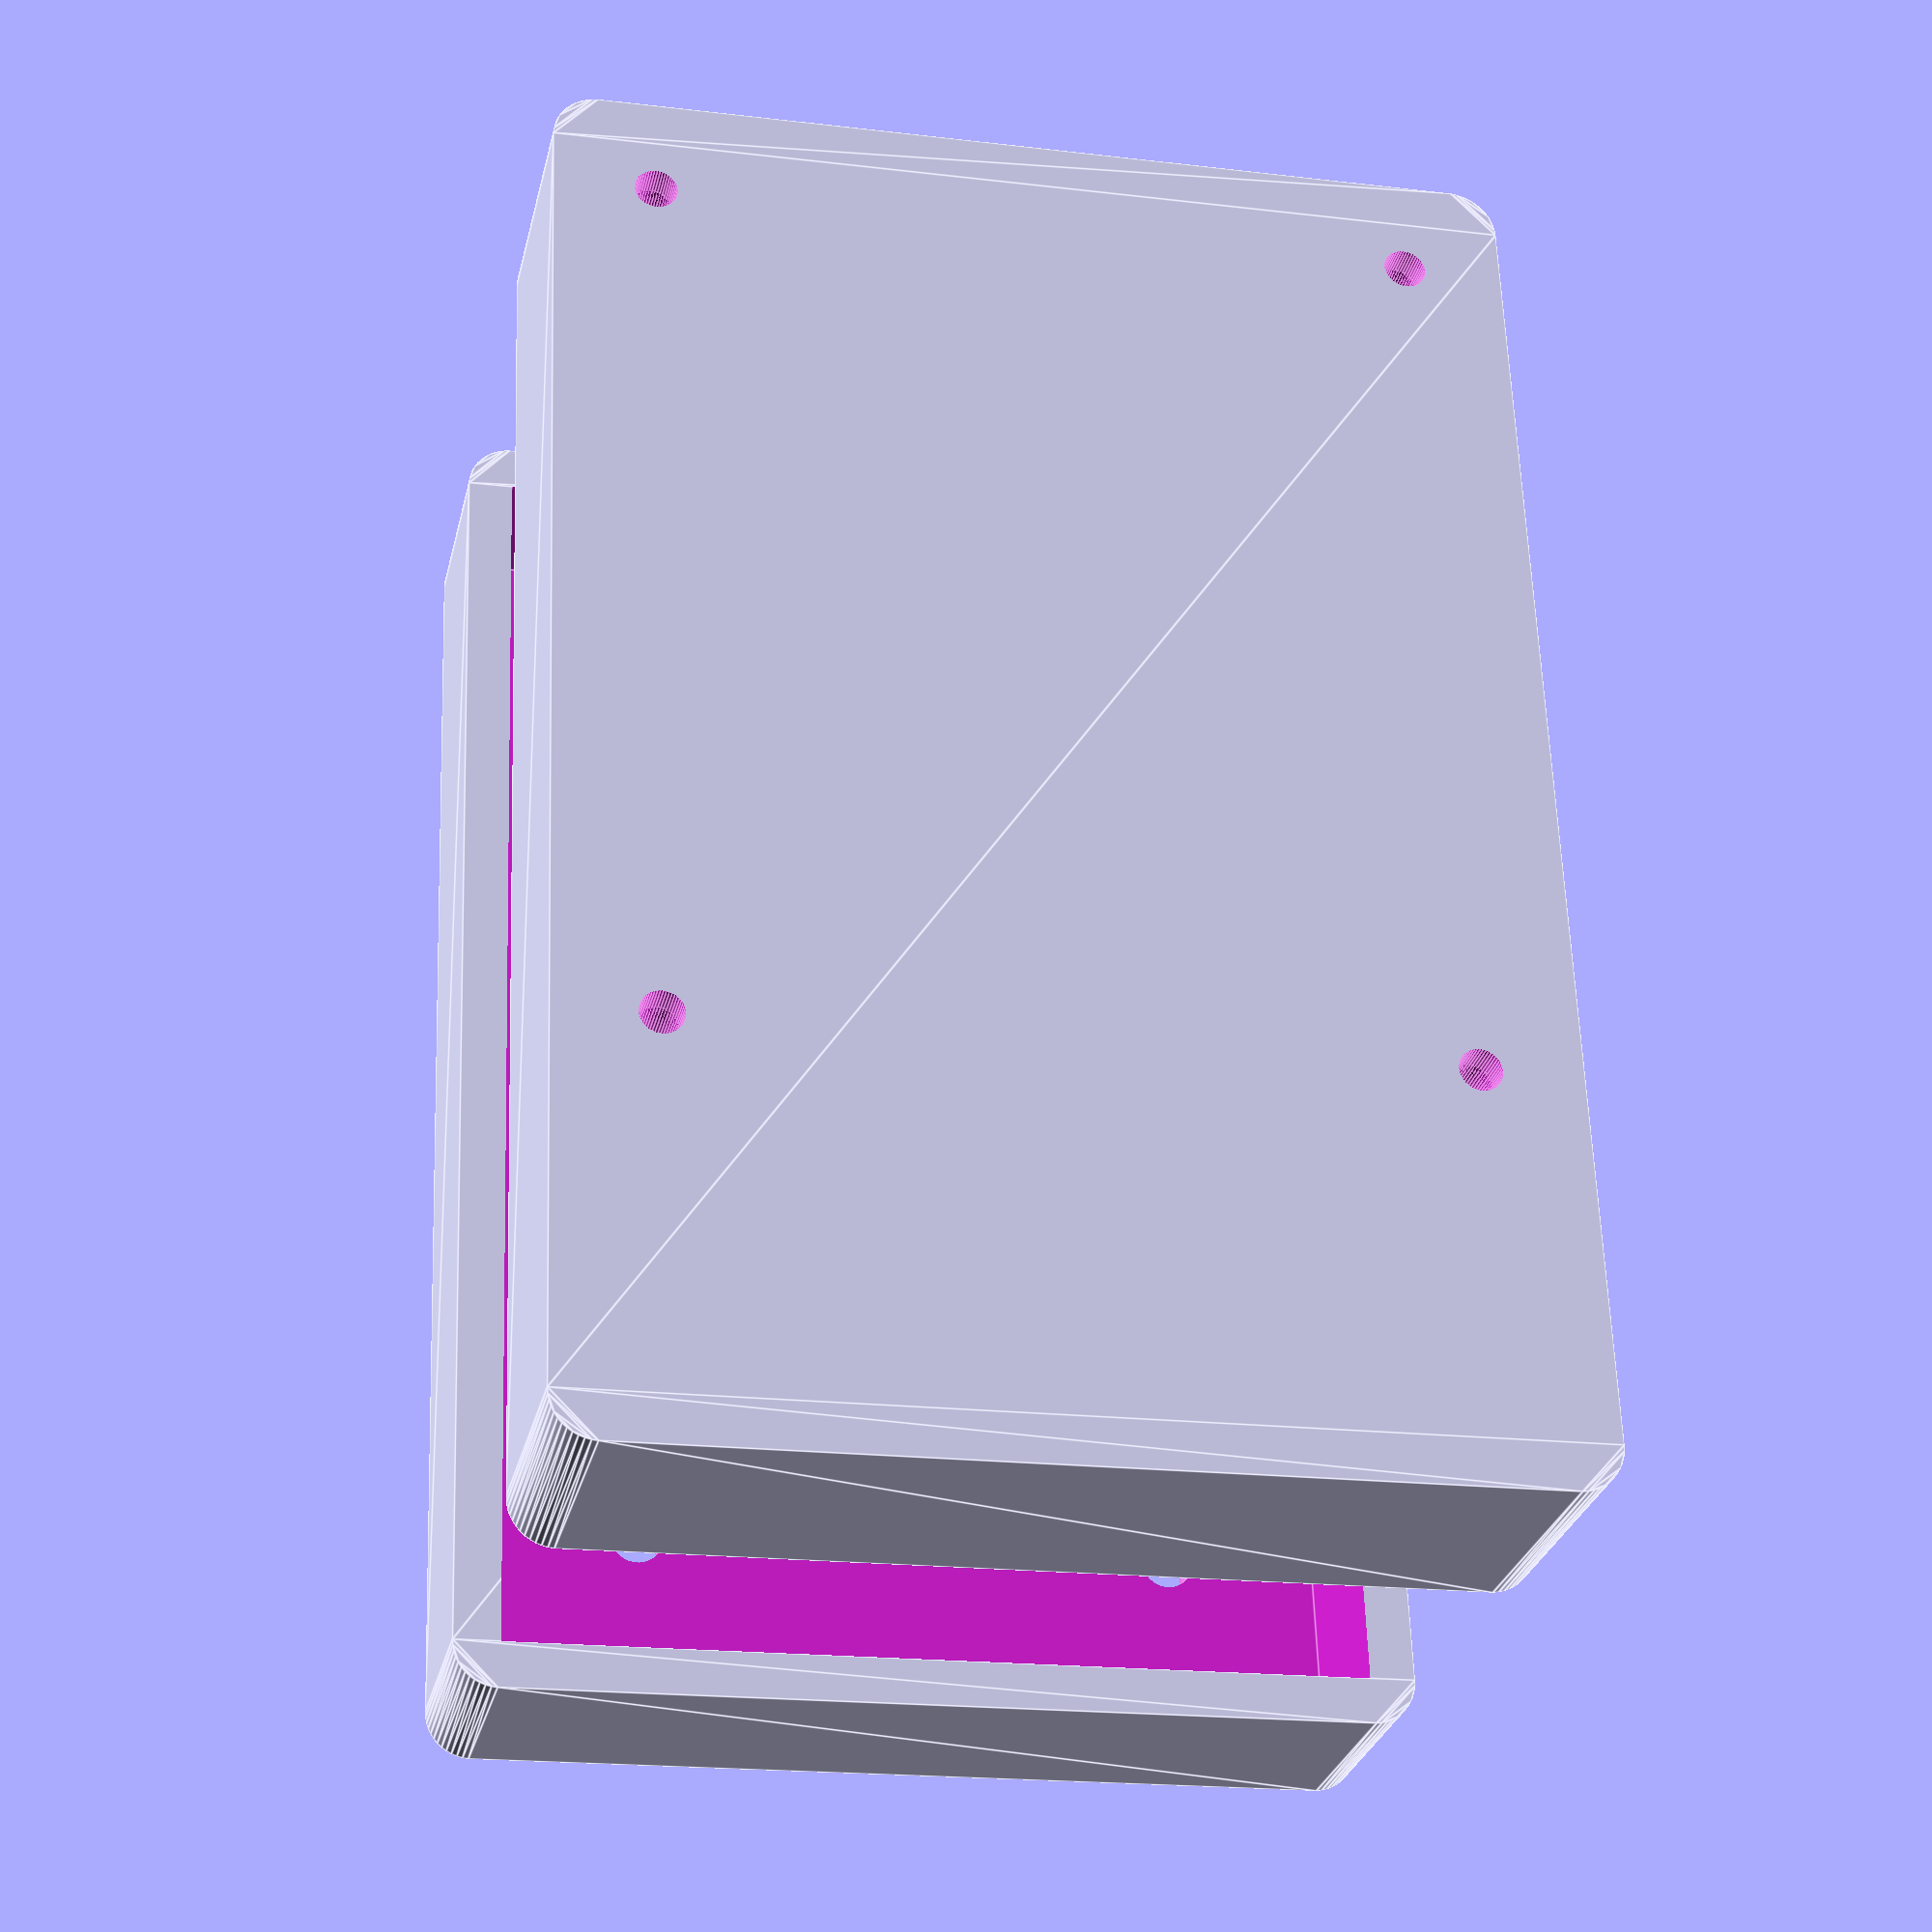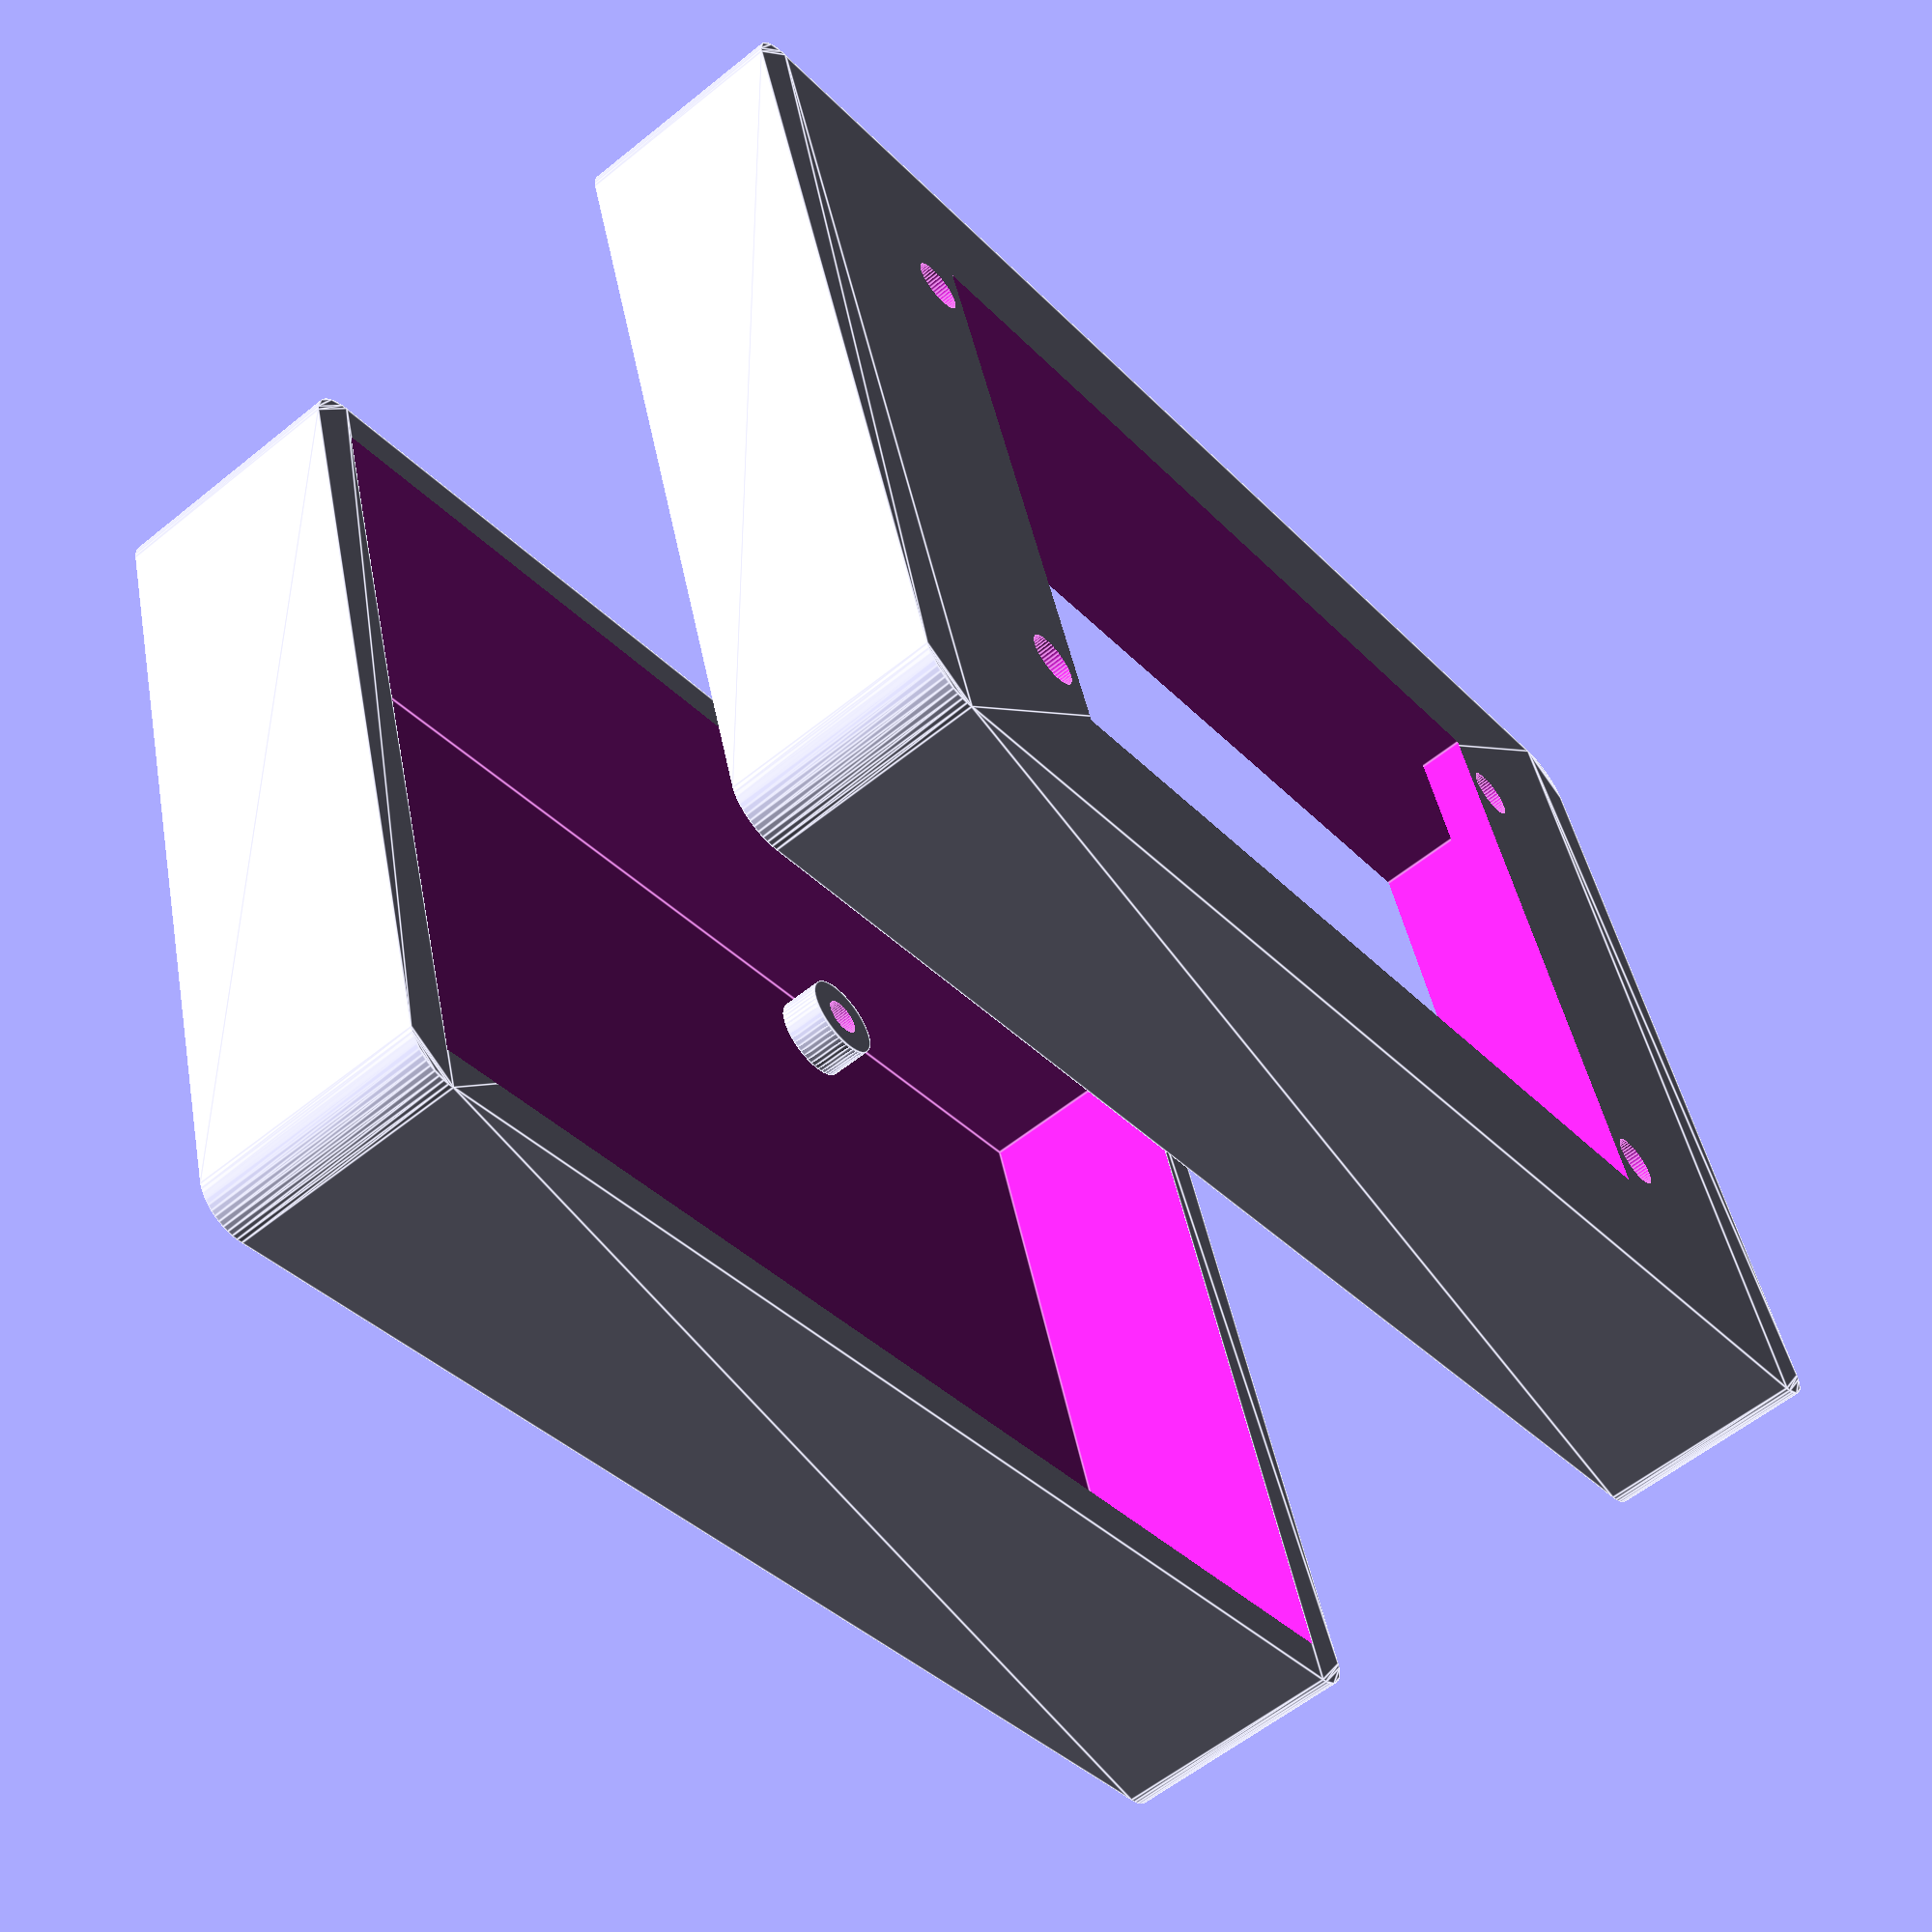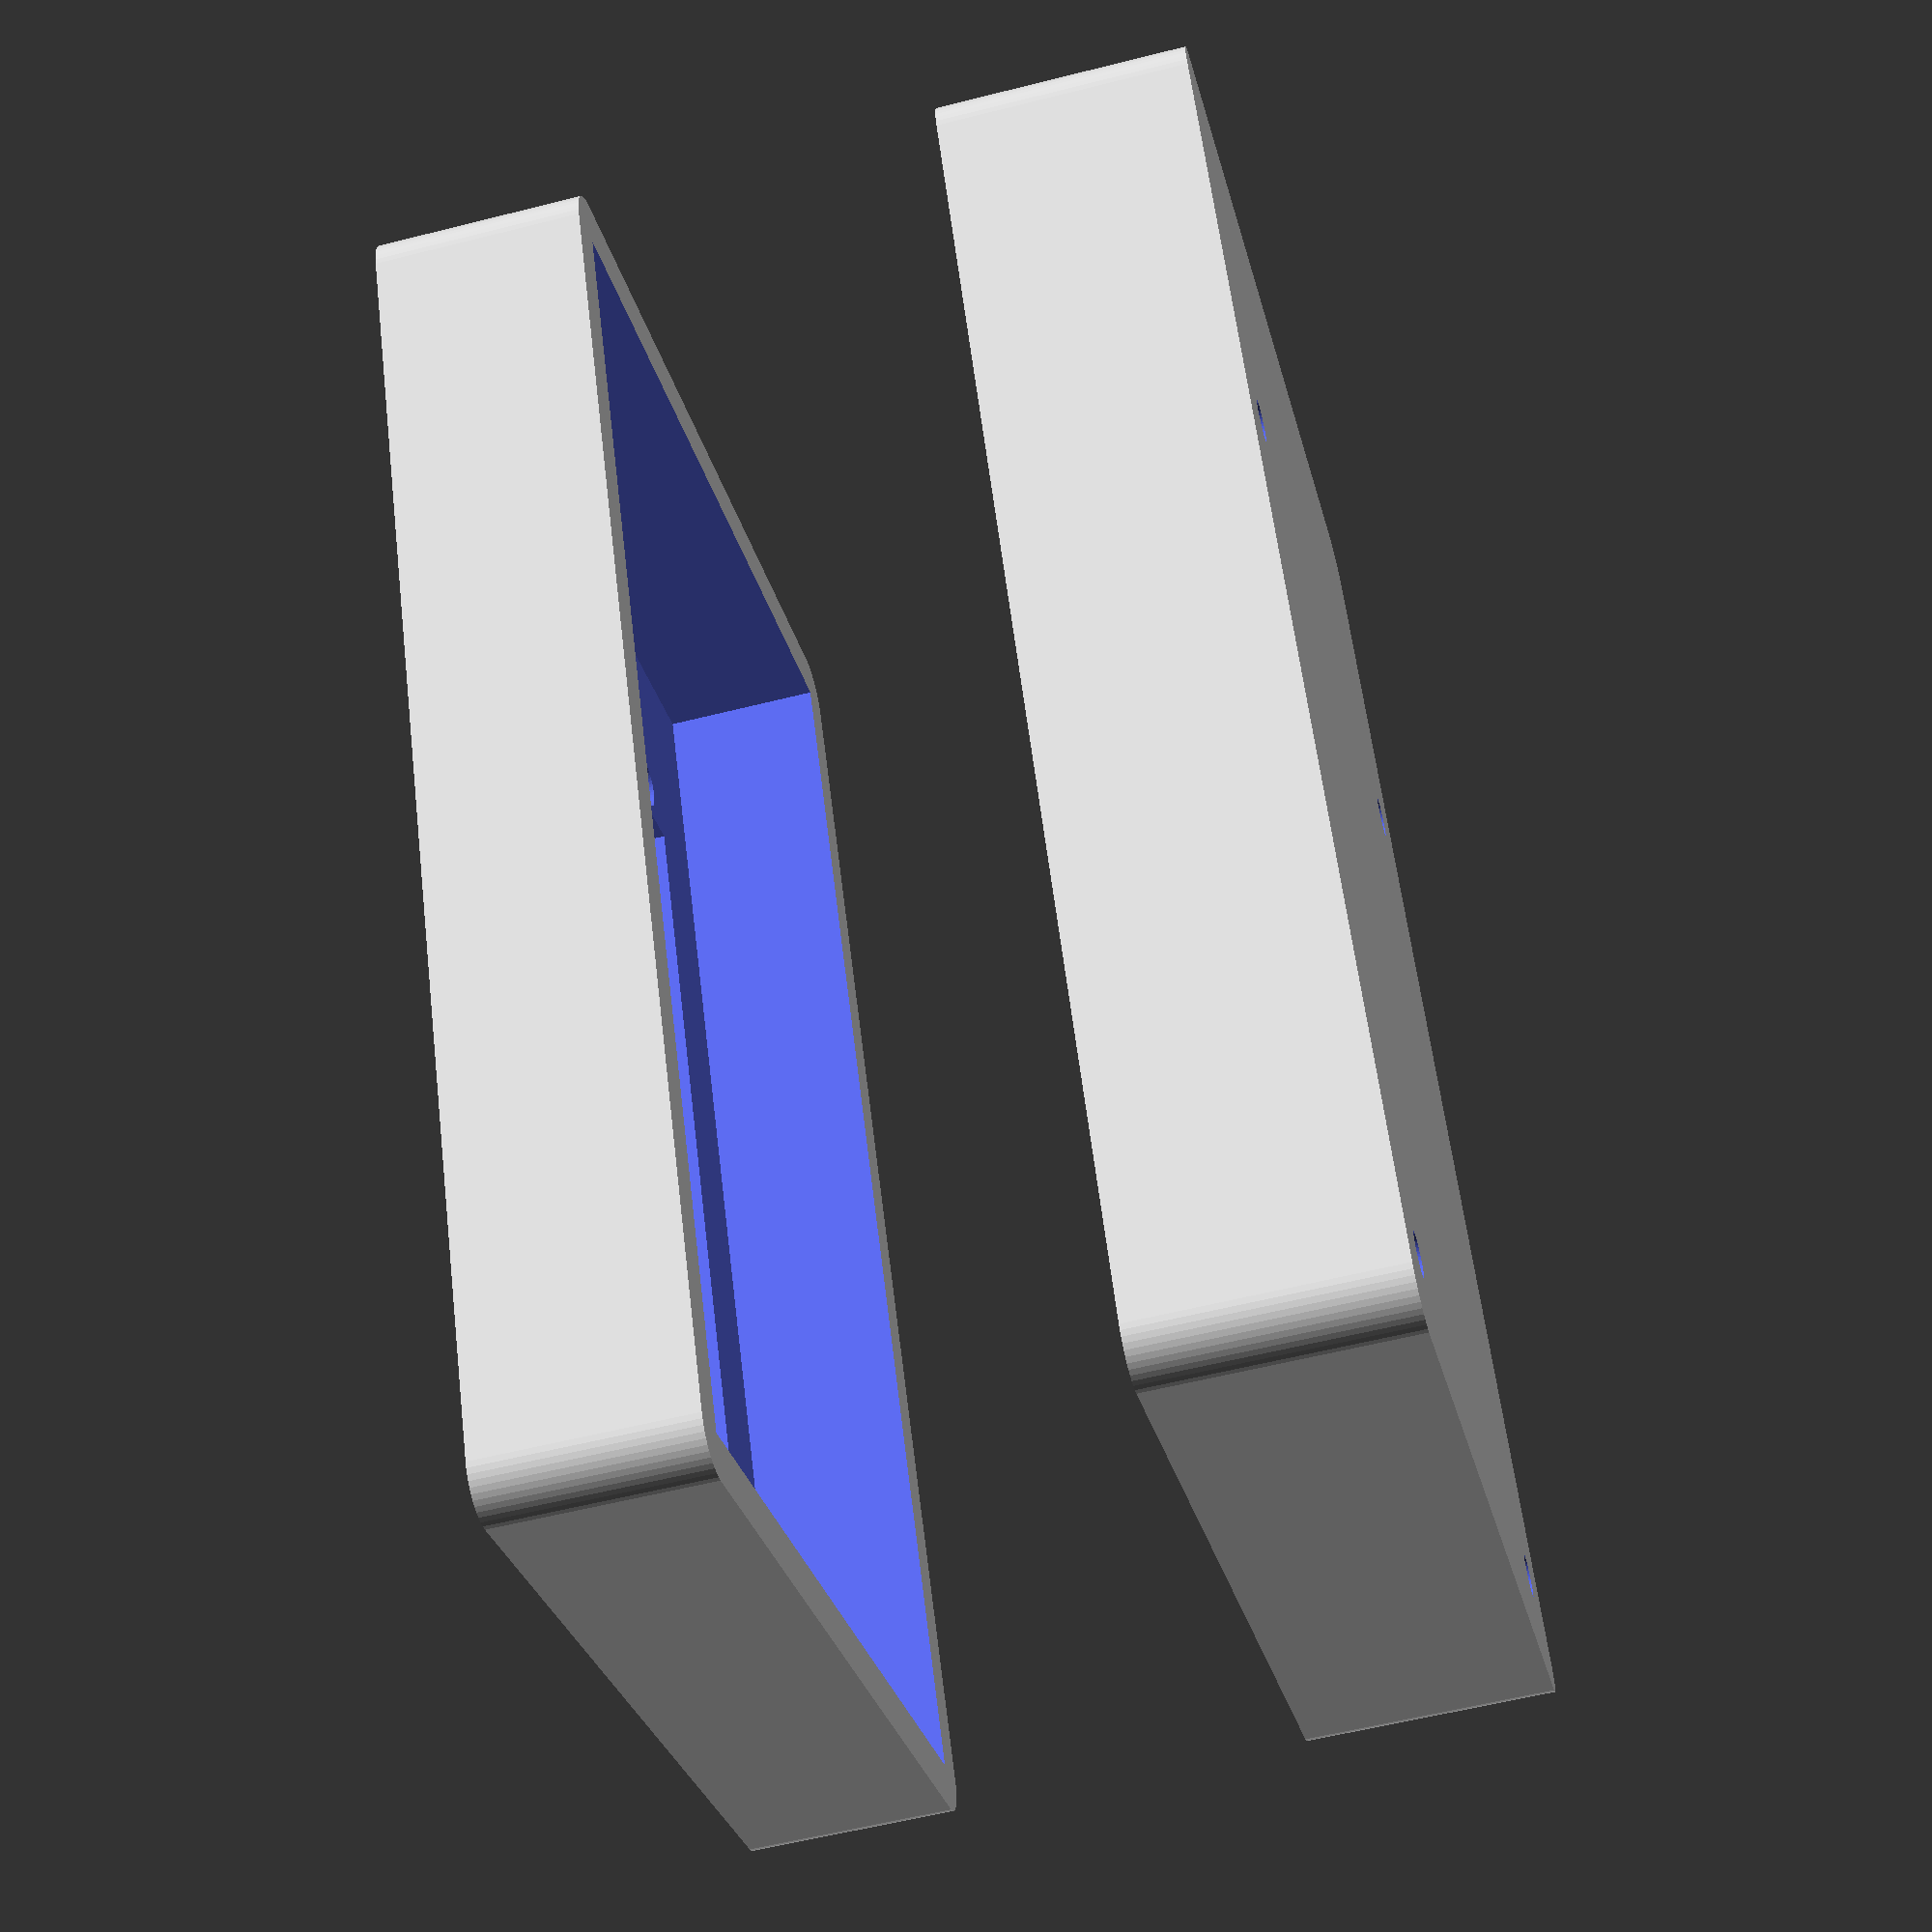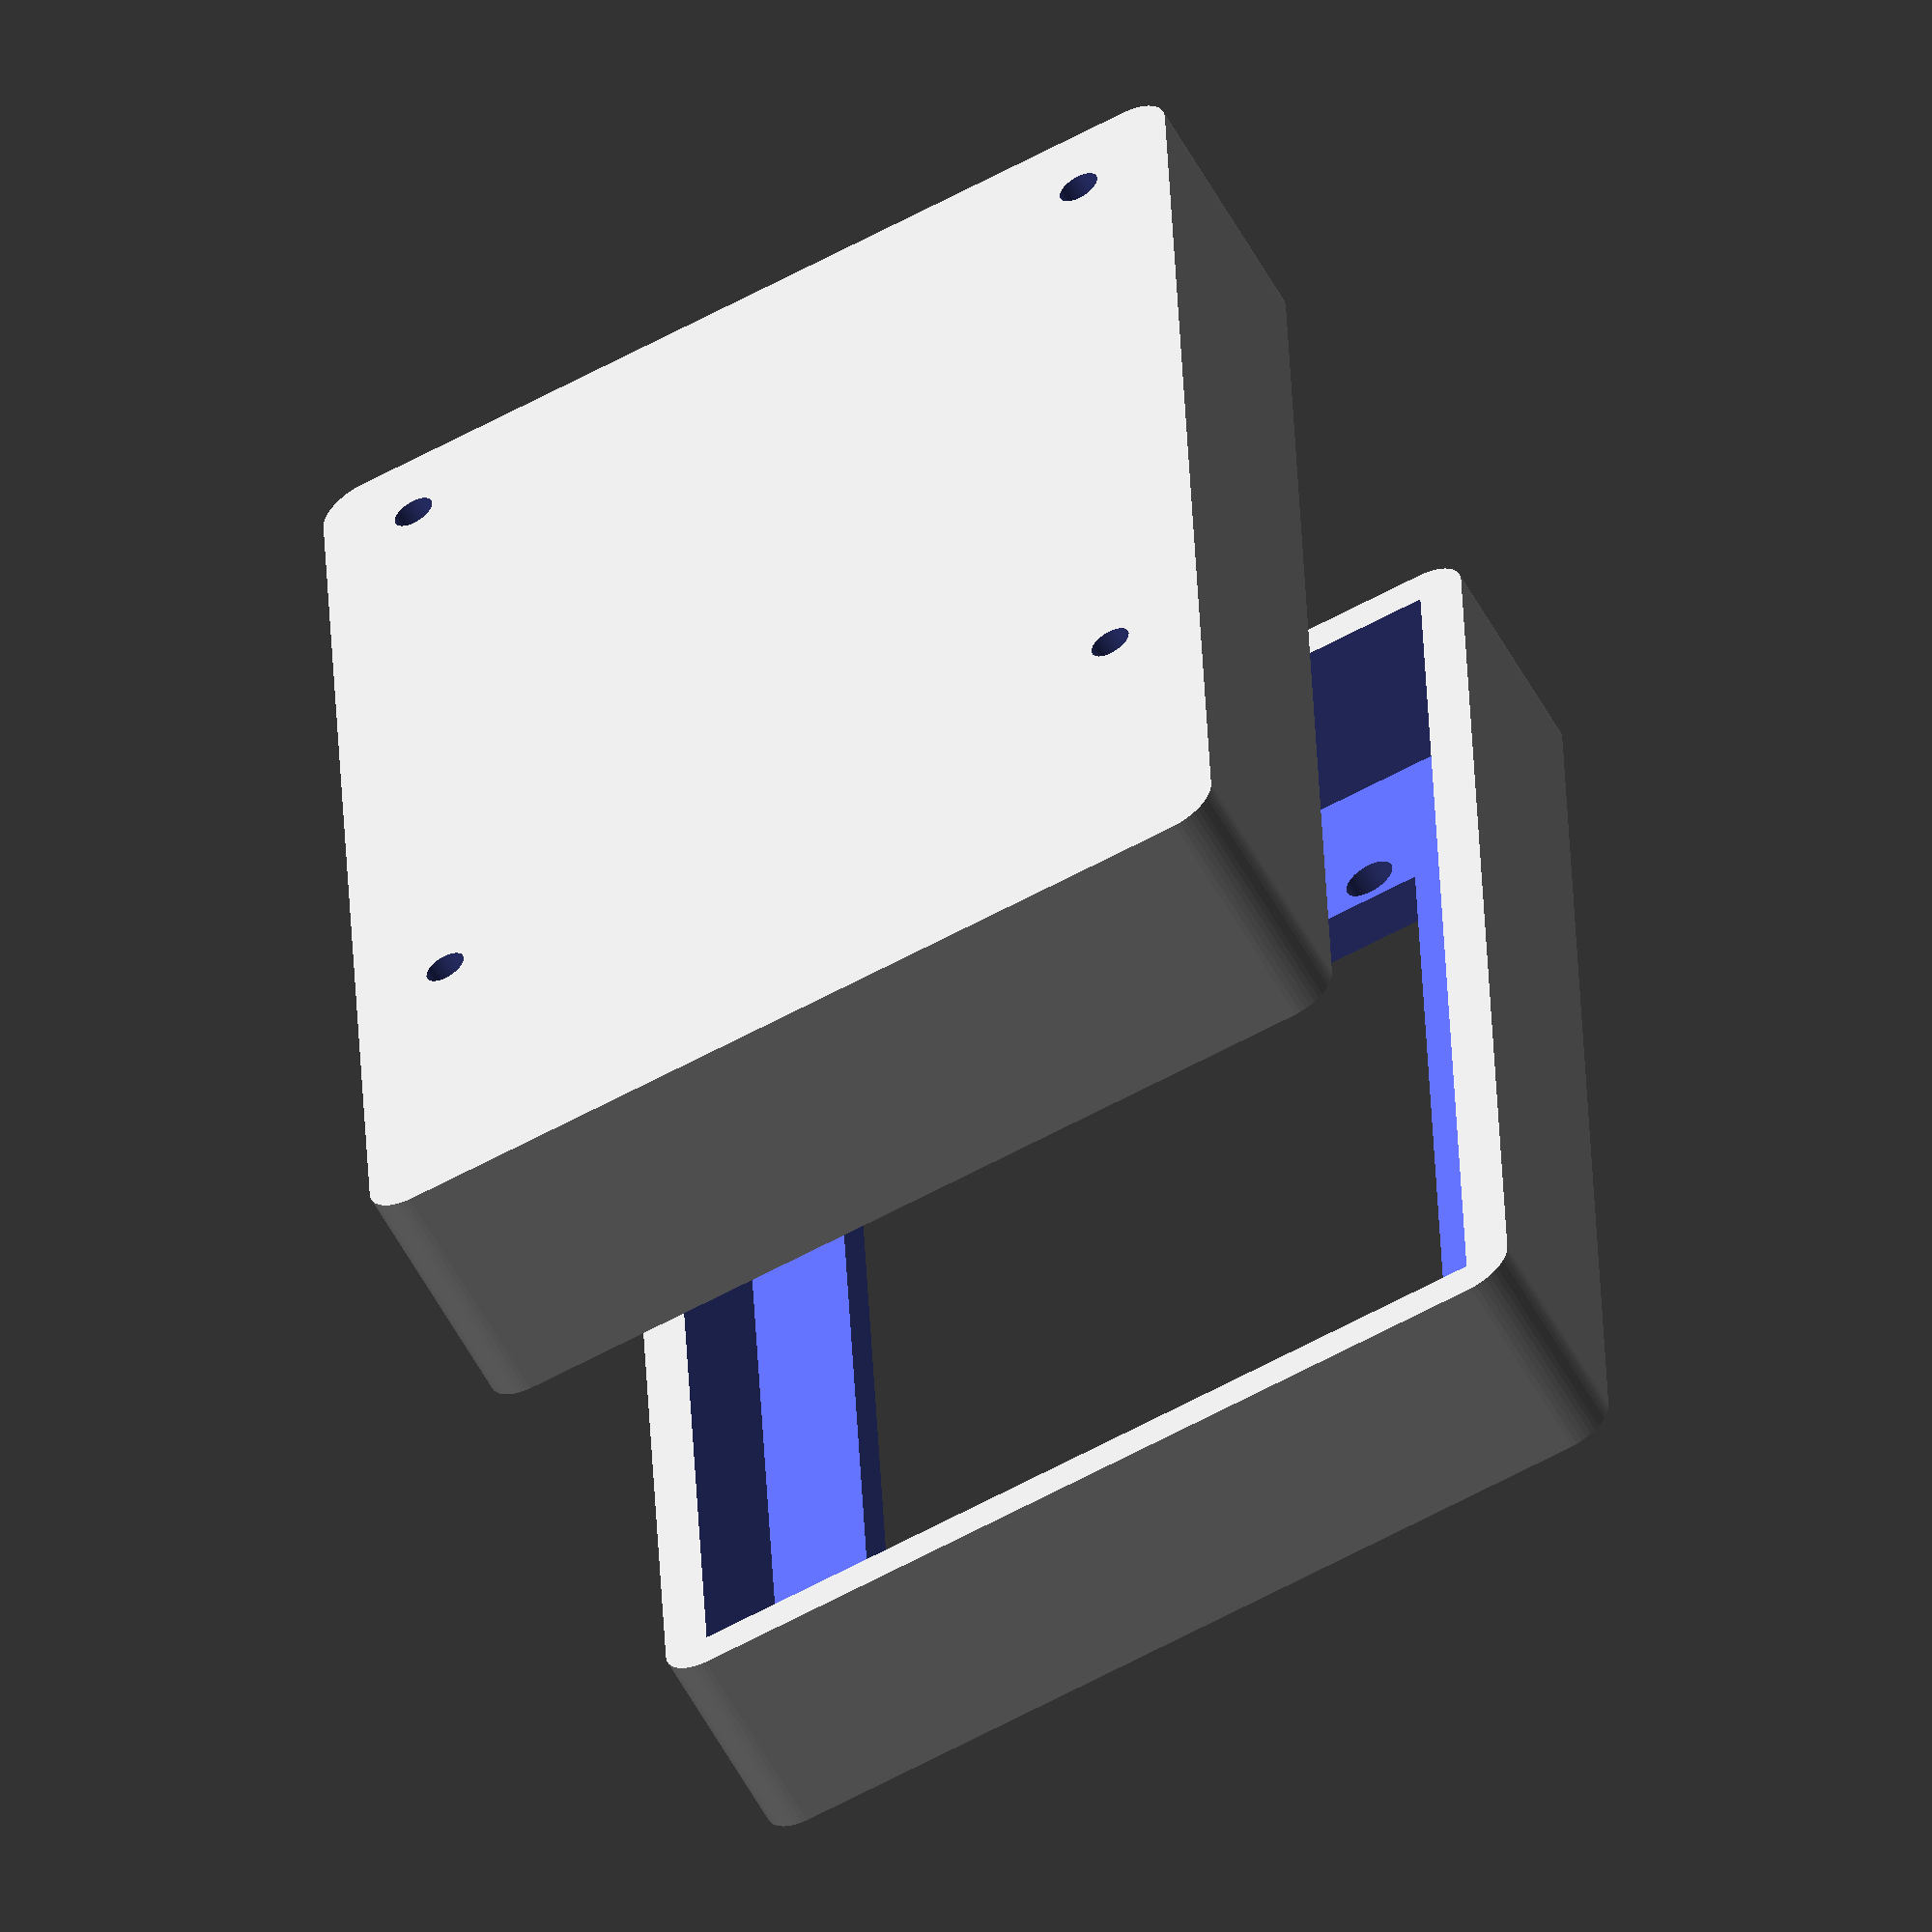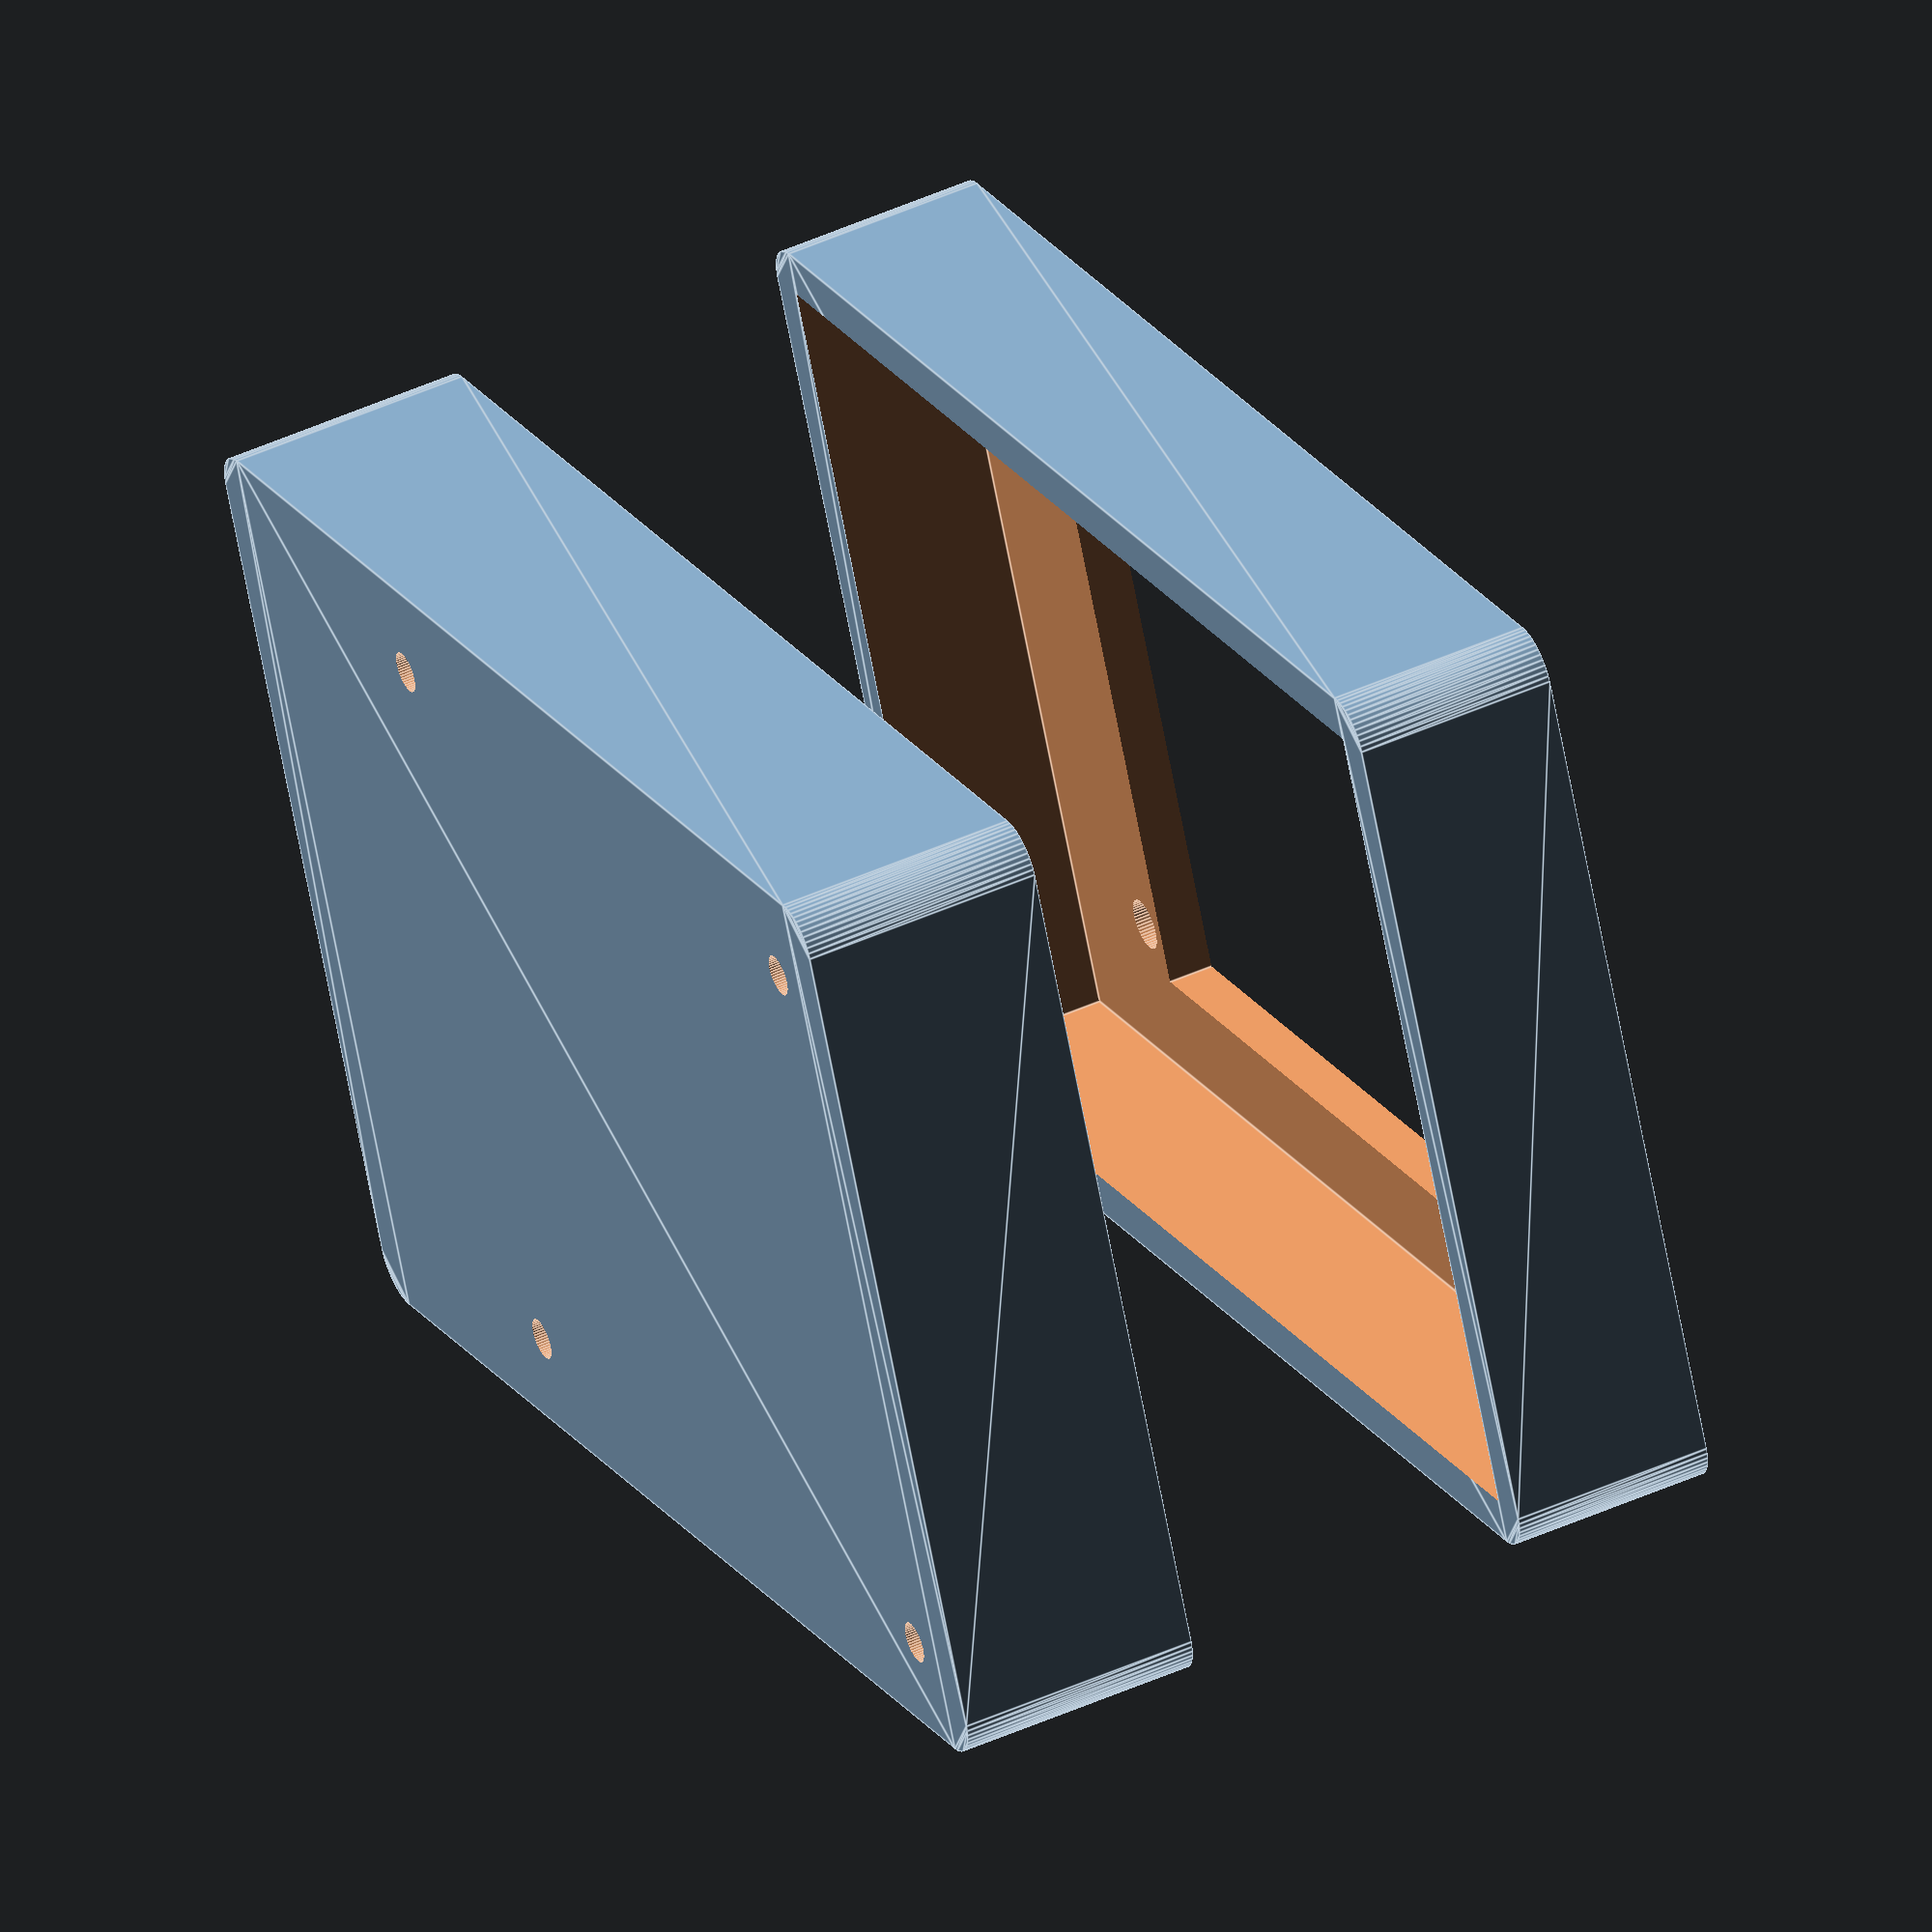
<openscad>
//
// RPi Shiled / TFT Display case
//

drawPi=0;
drawShiled=0;
drawDisplay=0;
drawCaseTop=0;
drawCaseBottom=0;
drawAll=1;

$fn=50;

//----------------------------
// FUNC

module rounded_rect(x, y, z, radius) {
	linear_extrude(height=z)
		minkowski() {
			square([x,y]);
			circle(r = radius);
		}
}

module display_hole() {
	cylinder(h=displayThick+2, r=displayHoleRadius);
}

module shield_hole() {
	cylinder(h=shieldThick+2, d=shieldHoleDia);
}

module pi_hole() {
	cylinder(h=piThick+2, d=piHoleDia);
}

module bottom_mount(offsetX,offsetY,Thick) {
	difference() {
		translate([offsetX, offsetY, Thick]) cylinder(h=bottomMountHight, d=bottomMountDia);
		translate([offsetX, offsetY, Thick-1]) cylinder(h=bottomMountHight+2, d=piHoleDia);
	}
}

//----------------------------
//RPI
//
// MicroUSB,ETH ..

piWidth=56;
piLength=85;
piThick=1.33;
piHoleDia=2.75;
piShieldLength=65;
piHoleOffset=3.5;

module pi() {
	color("seagreen")
	difference() {
		cube([piWidth, piLength, piThick]);
		translate([piHoleOffset, piHoleOffset, -1]) pi_hole();
		translate([piWidth-piHoleOffset, piHoleOffset, -1]) pi_hole();
		translate([piHoleOffset, piShieldLength-piHoleOffset, -1]) pi_hole();
		translate([piWidth-piHoleOffset, piShieldLength-piHoleOffset, -1]) pi_hole();
	}
}

//----------------------------
//SHIELD

shieldWidth=56;
shieldLength=65;
shieldThick=1.33;
shieldHoleDia=2.75;
shieldHoleOffset=3.5;

module shield() {
	color("seagreen")
	difference() {
		cube([shieldWidth, shieldLength, shieldThick]);
		translate([shieldHoleOffset, shieldHoleOffset, -1]) shield_hole();
		translate([shieldWidth-shieldHoleOffset, shieldHoleOffset, -1]) shield_hole();
		translate([shieldHoleOffset, shieldLength-shieldHoleOffset, -1]) shield_hole();
		translate([shieldWidth-shieldHoleOffset, shieldLength-shieldHoleOffset, -1]) shield_hole();
	}
	//JACK
	//LED
	//HEADER
	//MEGA
}

//----------------------------
//DISPLAY

displayWidth=42.46;
displayLength=67.2;
screenOffset=5;
displayThick=1.33;
displayHoleRadius=1.7;
displayHoleWoffset=3.5;
displayHoleLoffset=2.5;

DisplayOffsetW=(piWidth-displayWidth)/2;
DisplayOffsetH=(piLength-displayLength)/2;

module display() {
	translate([DisplayOffsetW,DisplayOffsetH,0]) {
		color("salmon")
		difference() {
			cube([displayWidth, displayLength, displayThick]);
			translate([displayHoleWoffset, displayHoleLoffset, -1]) display_hole();
			translate([displayWidth-displayHoleWoffset, displayHoleLoffset, -1]) display_hole();
			translate([displayHoleWoffset, displayLength-displayHoleLoffset, -1]) display_hole();
			translate([displayWidth-displayHoleWoffset, displayLength-displayHoleLoffset, -1]) display_hole();
		}
		color("lightblue")//SCREEN
		translate([0,screenOffset,displayThick])
			cube([displayWidth, displayLength-2*screenOffset, displayThick]);
	}
}

//----------------------------
//CASE TOP
//
// TFT, bottom screw cylinder
// pwr,jack,USB side
// liplock


topWidth=piWidth;
topLength=piLength;
topHeight=15-piThick;
topThick=3;
topMountHight=2;
topMountPiHight=topHeight;
topMountHoleDia=2;
topMountDia=6.2;

module case_top() {
	difference() {
		rounded_rect(topWidth, topLength, topHeight, topThick);
		translate([0,0,-topThick]) cube([piWidth, piLength, topHeight]);// filler
		translate([DisplayOffsetW, DisplayOffsetH+screenOffset, 0])// screen
			cube([displayWidth,displayLength-2*screenOffset,topHeight+1]);
		translate([DisplayOffsetW+displayHoleWoffset,DisplayOffsetH+displayHoleLoffset,topHeight-topThick-1])// display hole
			cylinder(h=topThick+2,r=displayHoleRadius);
		translate([displayWidth+displayHoleWoffset, DisplayOffsetH+displayHoleLoffset, topHeight-topThick-1])
			cylinder(h=topThick+2,r=displayHoleRadius);
		translate([DisplayOffsetW+displayHoleWoffset, topLength-DisplayOffsetH-displayHoleLoffset, topHeight-topThick-1])
			cylinder(h=topThick+2,r=displayHoleRadius);
		translate([displayWidth+displayHoleWoffset, topLength-DisplayOffsetH-displayHoleLoffset, topHeight-topThick-1])
			cylinder(h=topThick+2,r=displayHoleRadius);
	}
}


//----------------------------
//CASE BOTTOM
//
// ventilation
// liplock

bottomWidth=piWidth;
bottomLength=piLength;
bottomHeight=15+piThick;
bottomThick=3;
bottomMountHight=3;
bottomMountDia=6.2;

module case_bottom() {
	difference() {
		rounded_rect(bottomWidth, bottomLength, bottomHeight, bottomThick);
		translate([0,0,bottomThick]) cube([piWidth, piLength,  bottomHeight]);// filler
		translate([piHoleOffset,piHoleOffset,-1]) cylinder(h=bottomThick+2, d=piHoleDia);// mount hole
		translate([piWidth-piHoleOffset,piHoleOffset,-1]) cylinder(h=bottomThick+2, d=piHoleDia);
		translate([piHoleOffset,piShieldLength-piHoleOffset,-1]) cylinder(h=bottomThick+2, d=piHoleDia);
		translate([piWidth-piHoleOffset,piShieldLength-piHoleOffset,-1]) cylinder(h=bottomThick+2, d=piHoleDia);
		//pi();
	}
	//mount buffer
	bottom_mount(piHoleOffset,piHoleOffset,bottomThick);
	bottom_mount(piWidth-piHoleOffset,piHoleOffset,bottomThick);
	bottom_mount(piHoleOffset,piShieldLength-piHoleOffset,bottomThick);
	bottom_mount(piWidth-piHoleOffset,piShieldLength-piHoleOffset,bottomThick);
}

//----------------------------
// MAIN

if (drawPi) { pi(); }
if (drawShiled) { shield(); }
if (drawDisplay) { display(); }
if (drawCaseTop) { case_top(); }
if (drawCaseBottom) { case_bottom(); }

if (drawAll) {
//	translate([0,0,0]) pi();
//	translate([0,0,10]) shield();
//	translate([0,0,20]) display();
	translate([0,0,40]) case_top();
	translate([0,0,-0]) case_bottom();
}


</openscad>
<views>
elev=208.3 azim=2.1 roll=12.7 proj=p view=edges
elev=238.7 azim=253.2 roll=230.2 proj=p view=edges
elev=57.9 azim=28.2 roll=104.7 proj=p view=solid
elev=238.4 azim=2.3 roll=331.4 proj=o view=solid
elev=312.3 azim=113.4 roll=243.1 proj=o view=edges
</views>
